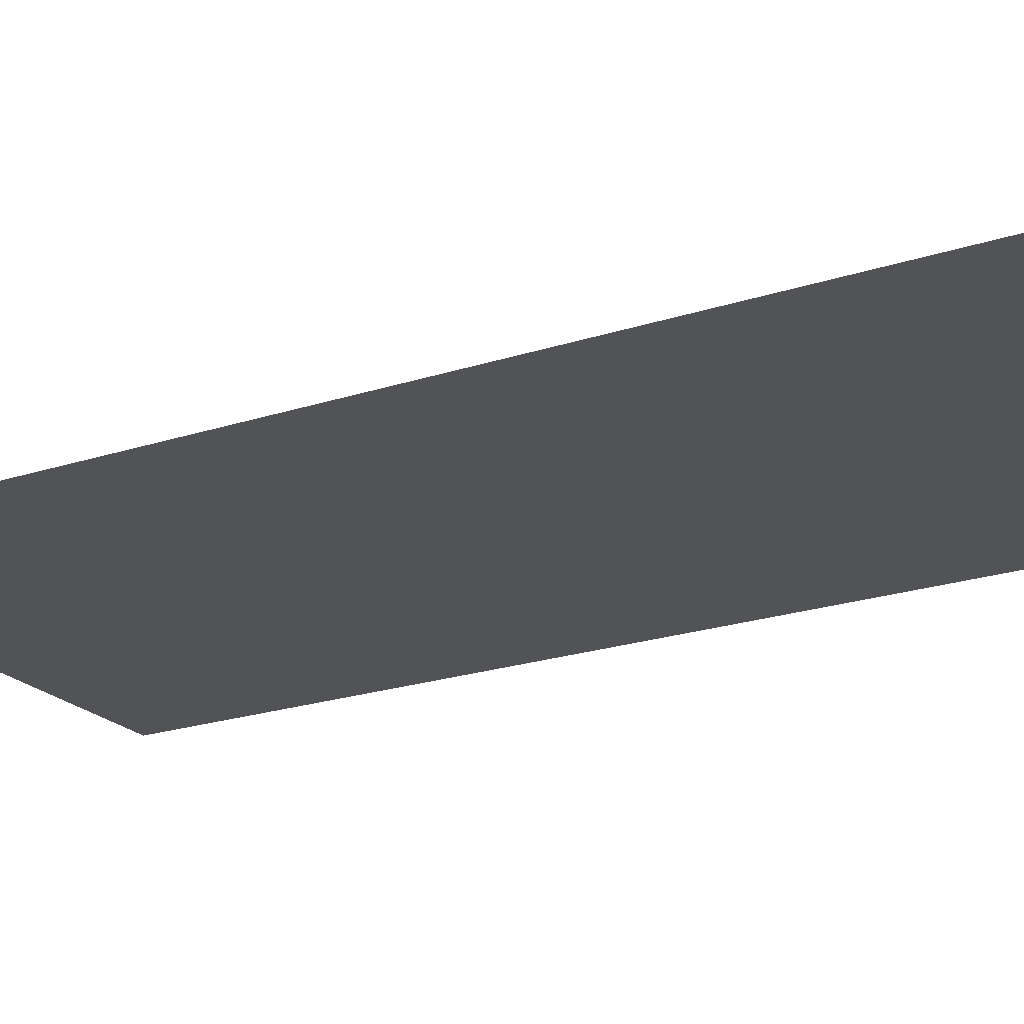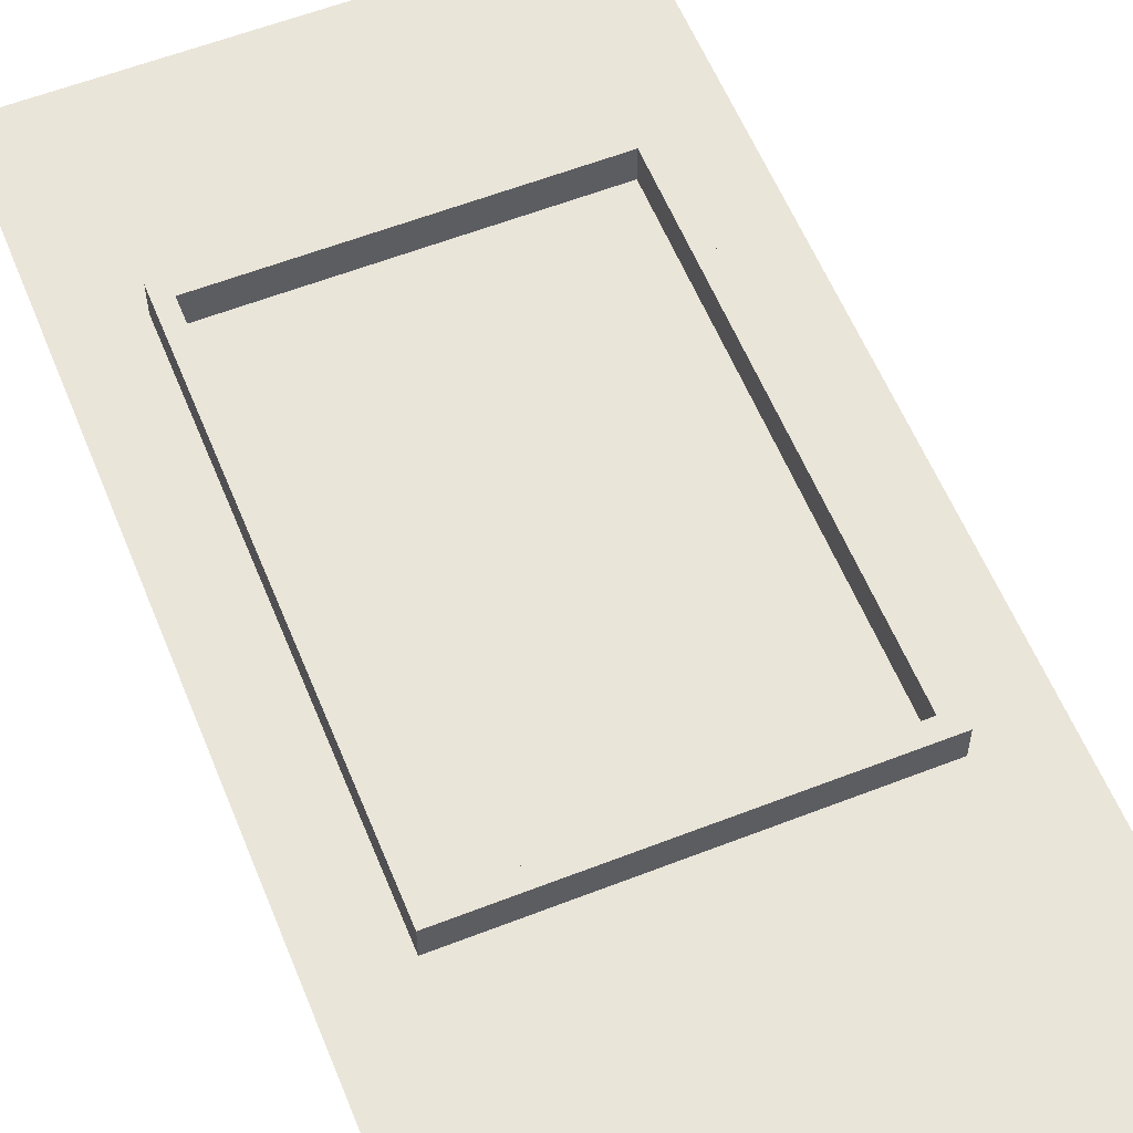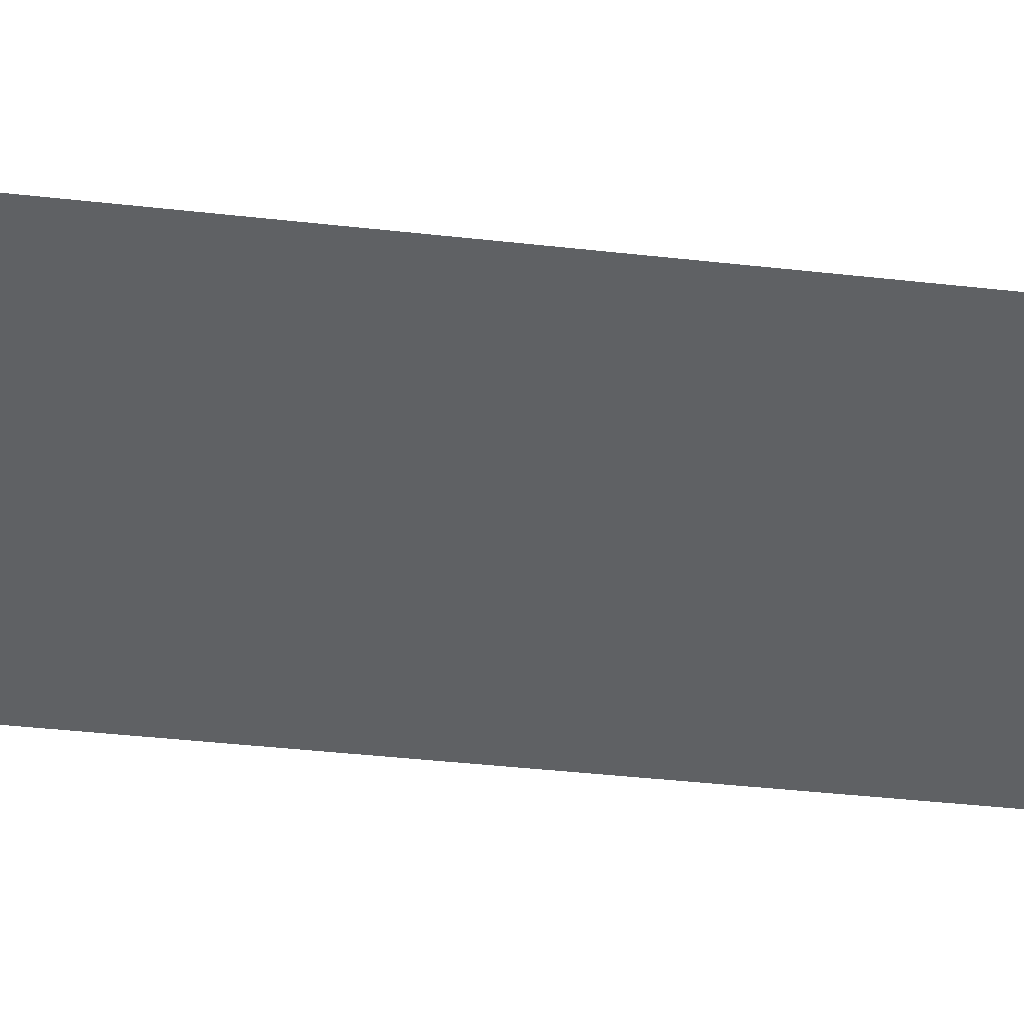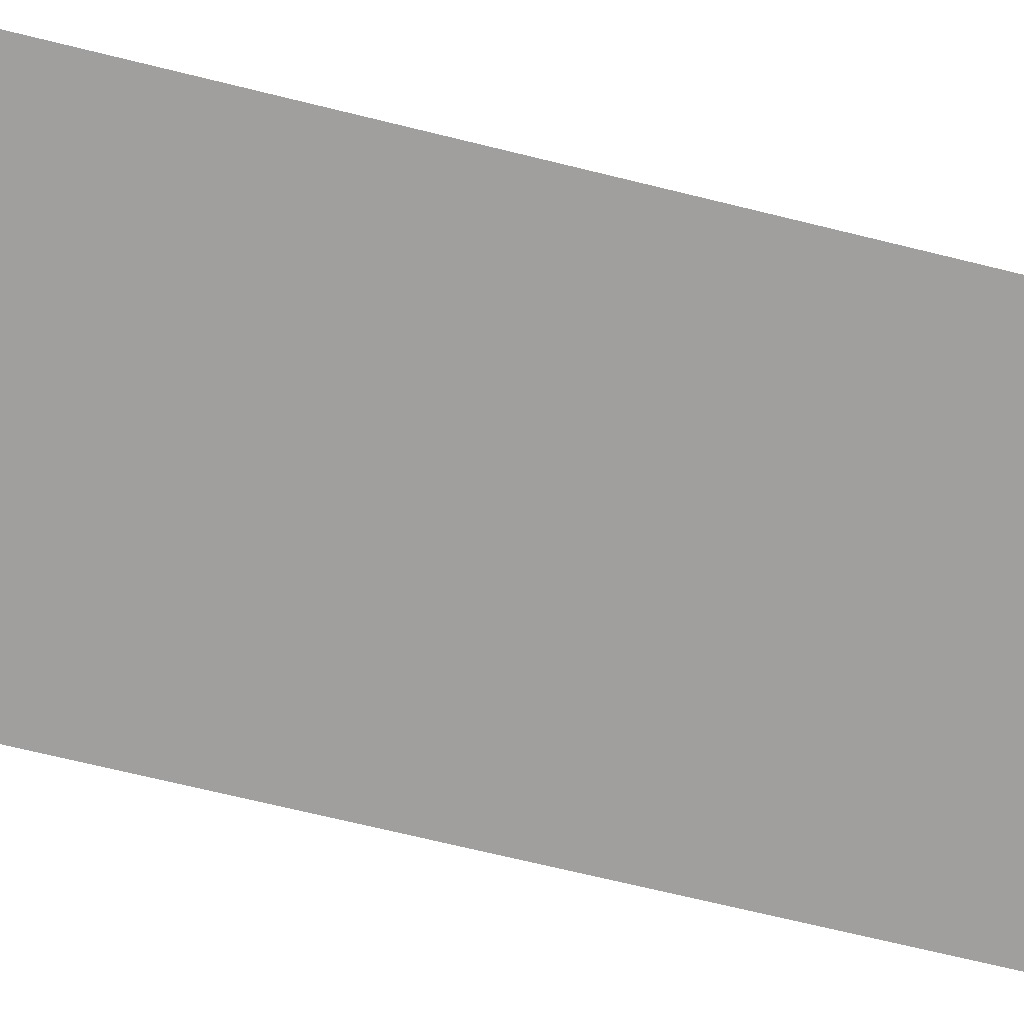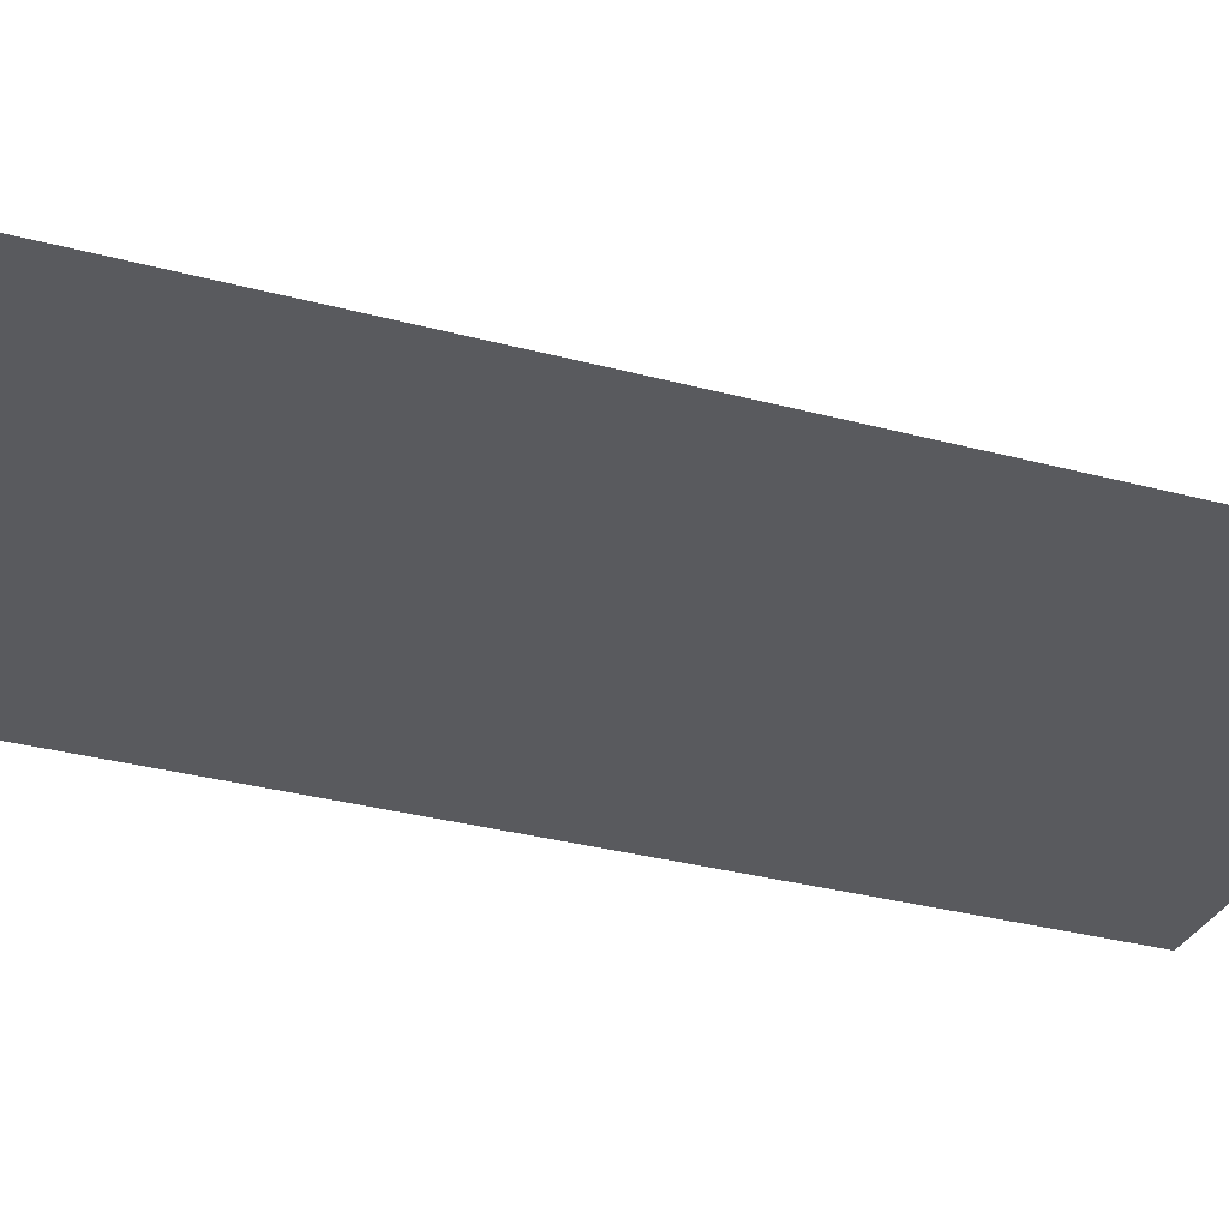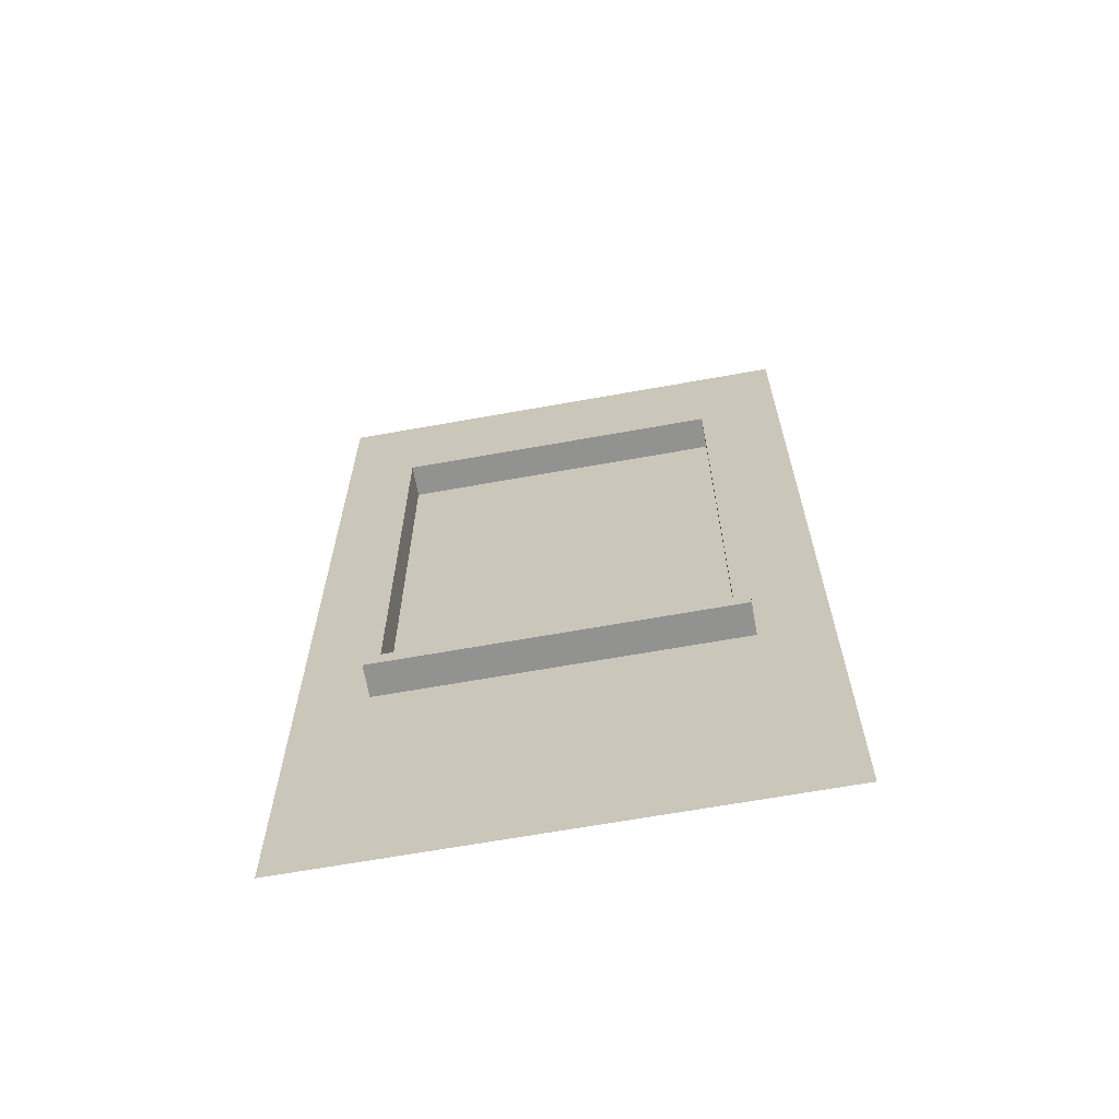
<metadata>
{"format":"obj","ext":"obj","renderer":"f3d","projection":"perspective","resolution":1024,"background":"white","views":[{"elev":-21.8,"azim":120.1,"up":"+Z"},{"elev":58.3,"azim":-22.0,"up":"+Z"},{"elev":-46.0,"azim":82.9,"up":"+Z"},{"elev":-71.4,"azim":76.3,"up":"+Z"},{"elev":-31.2,"azim":68.9,"up":"+Z"},{"elev":-66.2,"azim":10.2,"up":"+Y"}]}
</metadata>
<code>
o Wall_Window_3x1.5_01
v -0.75 0 0.075
v 0.75 0 0.075
v -0.75 3 0.075
v 0.75 3 0.075
v -0.5184 2.354 0.075
v -0.5184 0.8977 0.075
v 0.5184 0.8977 0.075
v 0.5184 2.354 0.075
v -0.4912 2.332 0.075
v -0.4912 0.9195 0.075
v 0.4912 0.9195 0.075
v 0.4912 2.332 0.075
v -0.539 2.383 0.075
v -0.539 0.8689 0.075
v 0.539 0.8689 0.075
v 0.539 2.383 0.075
v -0.4912 2.332 0.175
v -0.4912 0.9195 0.175
v 0.4912 0.9195 0.175
v 0.4912 2.332 0.175
v -0.539 2.383 0.175
v -0.539 0.8689 0.175
v 0.539 0.8689 0.175
v 0.539 2.383 0.175
v -0.6808 0.03923 0.05881
v 0.6877 0.03923 0.05881
v -0.6808 2.963 0.05881
v 0.6877 2.963 0.05881
f 6 5 3 1
f 7 6 1 2
f 8 7 2 4
f 5 8 4 3
f 9 13 16 12
f 11 15 14 10
f 12 16 15 11
f 10 14 13 9
f 17 20 24 21
f 19 18 22 23
f 20 19 23 24
f 18 17 21 22
f 16 13 21 24
f 14 15 23 22
f 9 12 20 17
f 11 10 18 19
f 15 16 24 23
f 13 14 22 21
f 12 11 19 20
f 10 9 17 18
f 25 26 28 27

</code>
